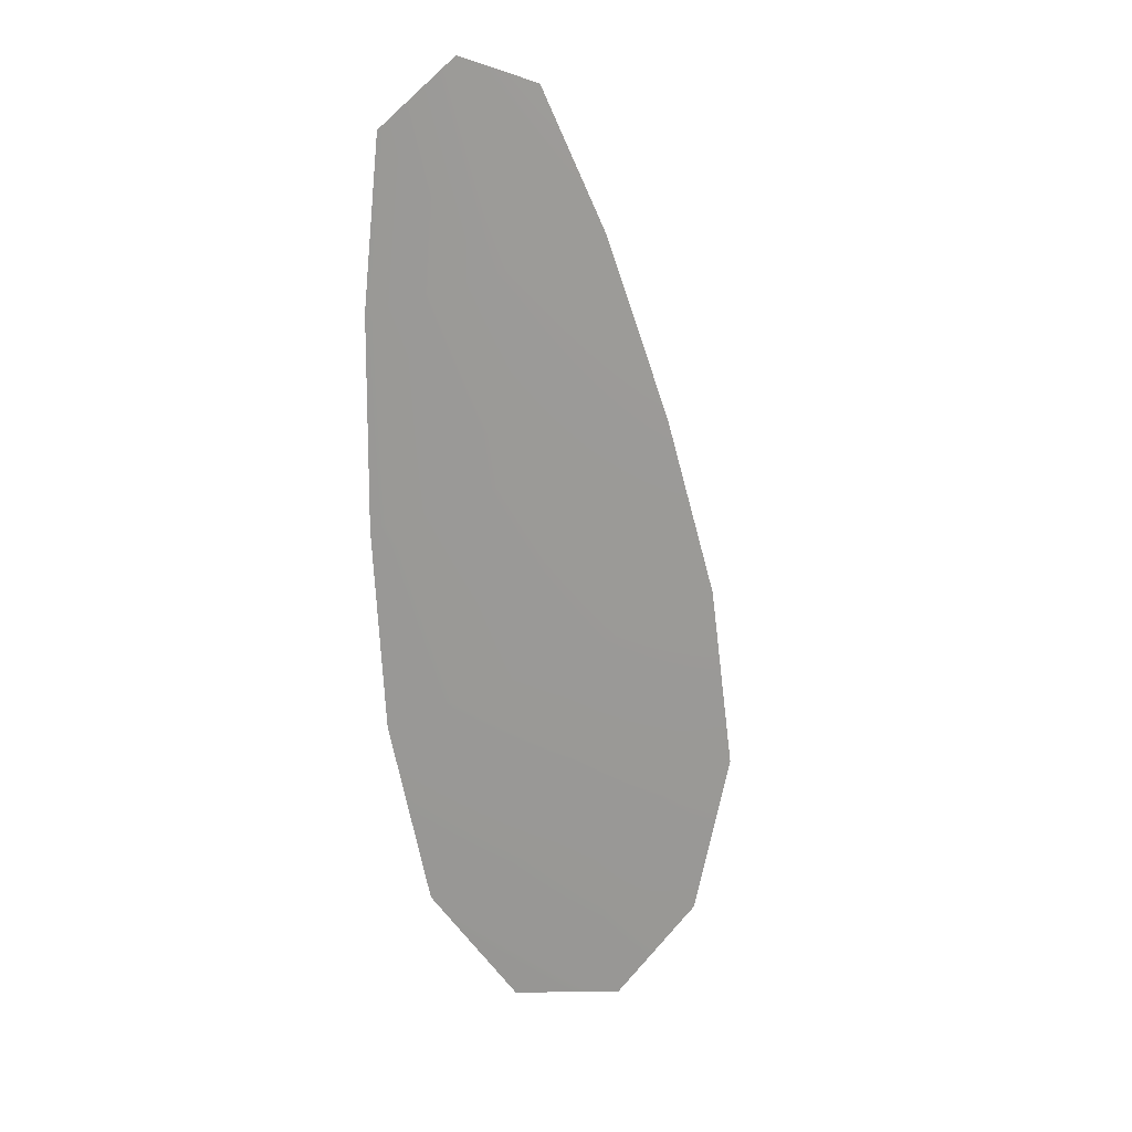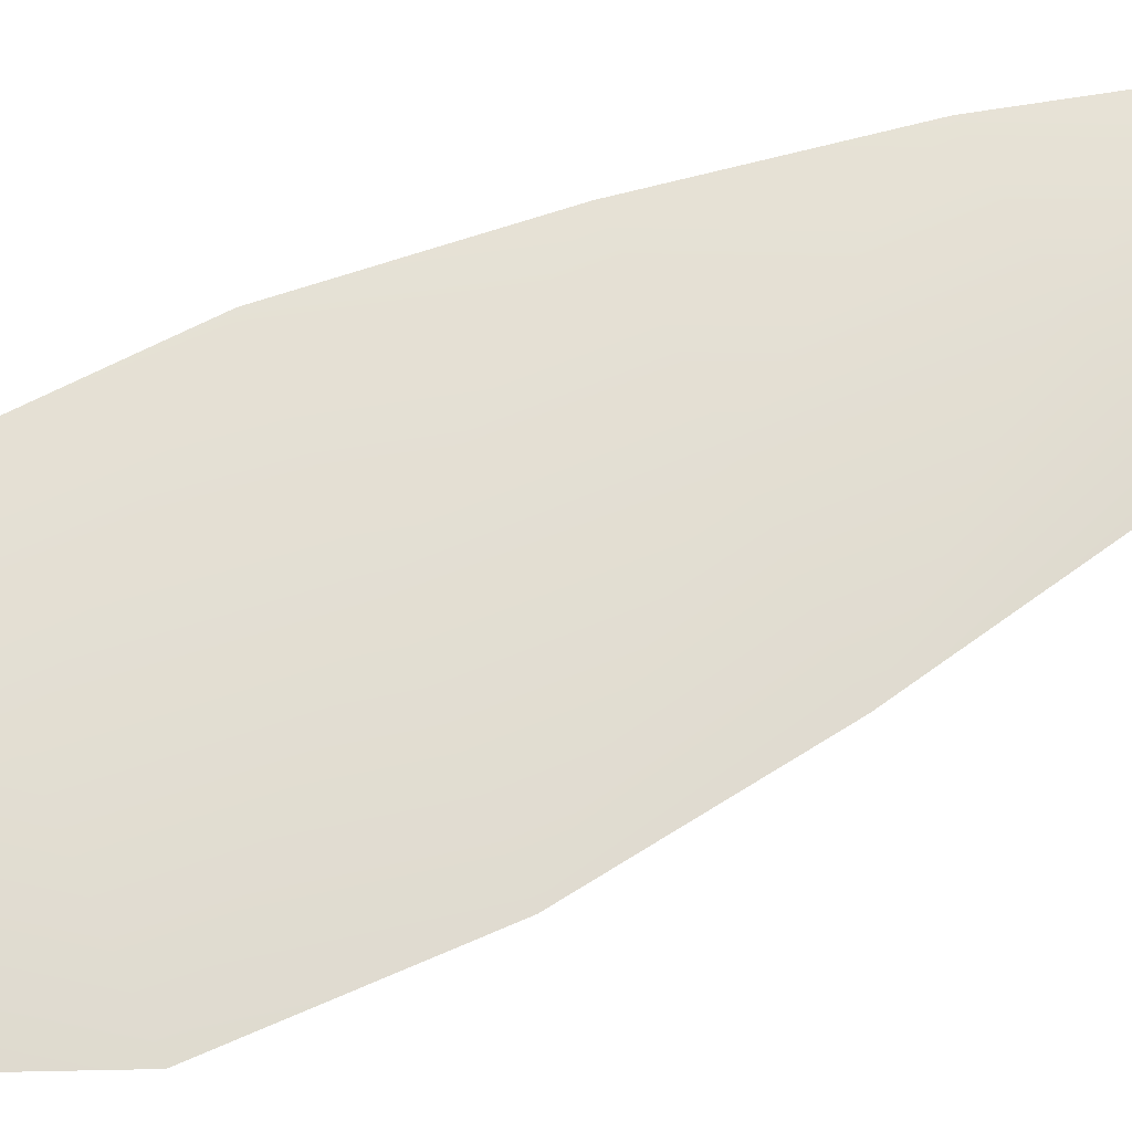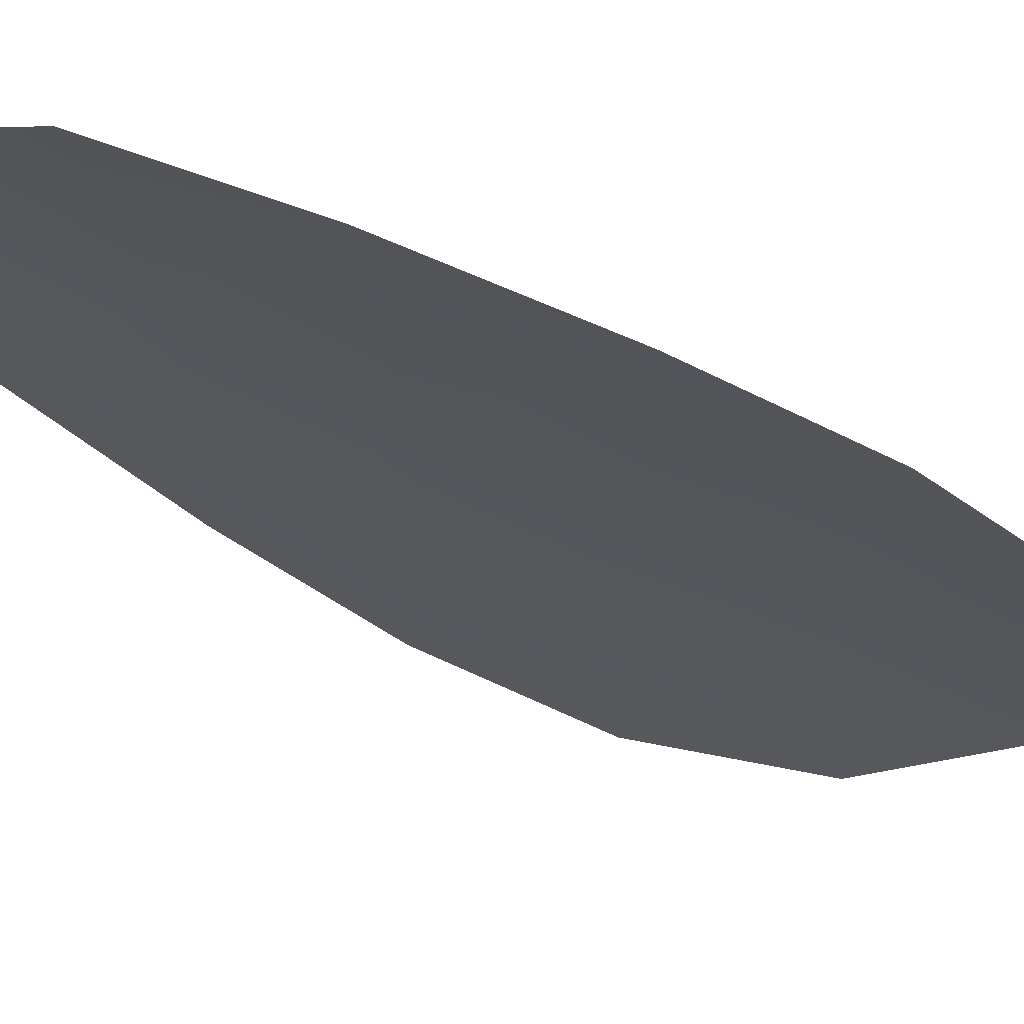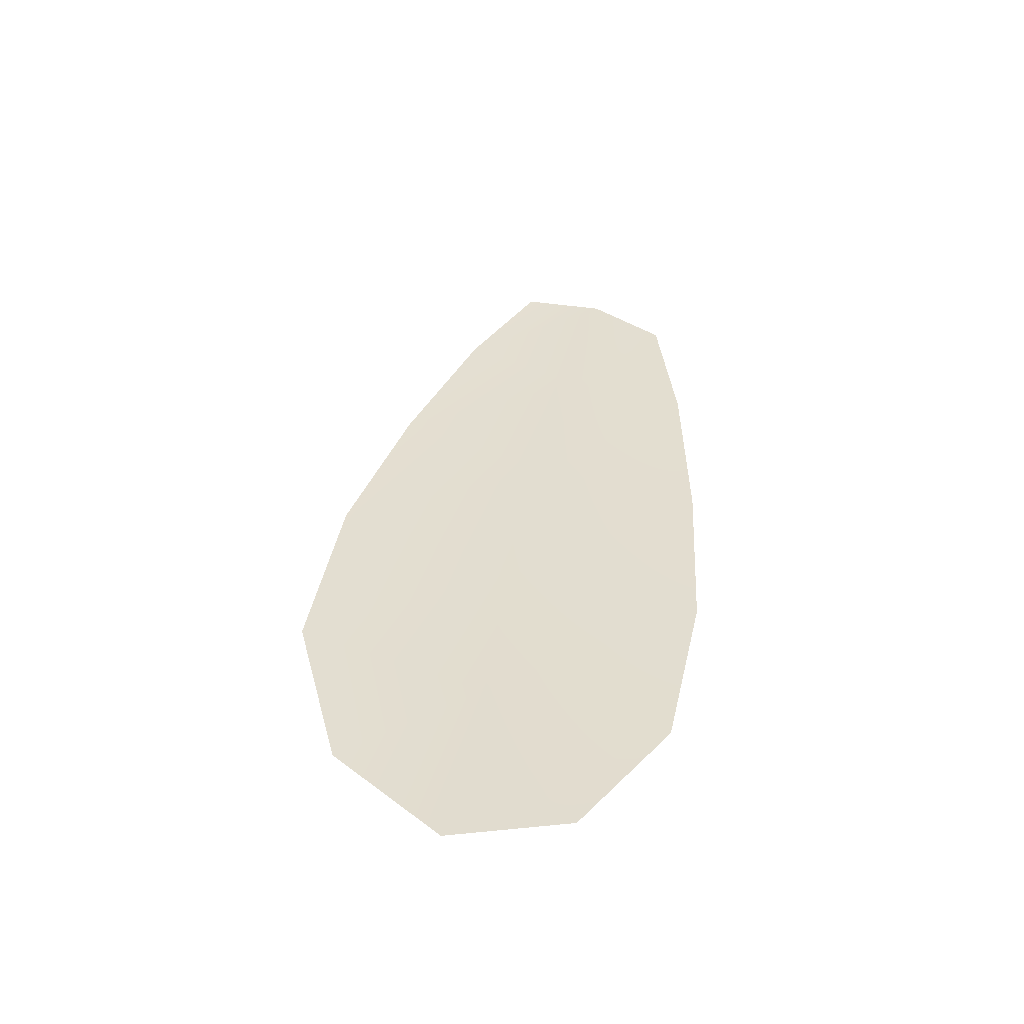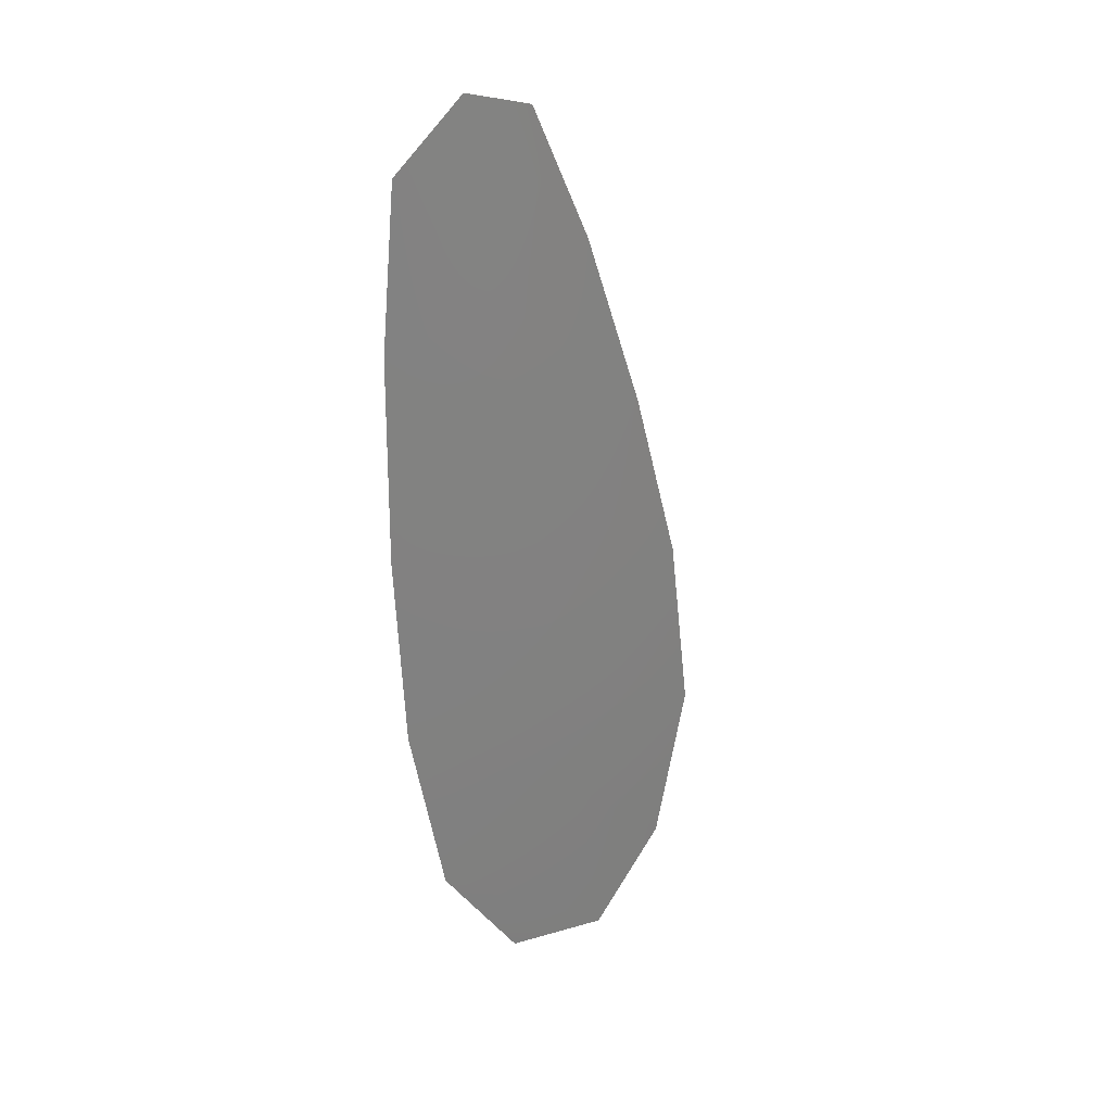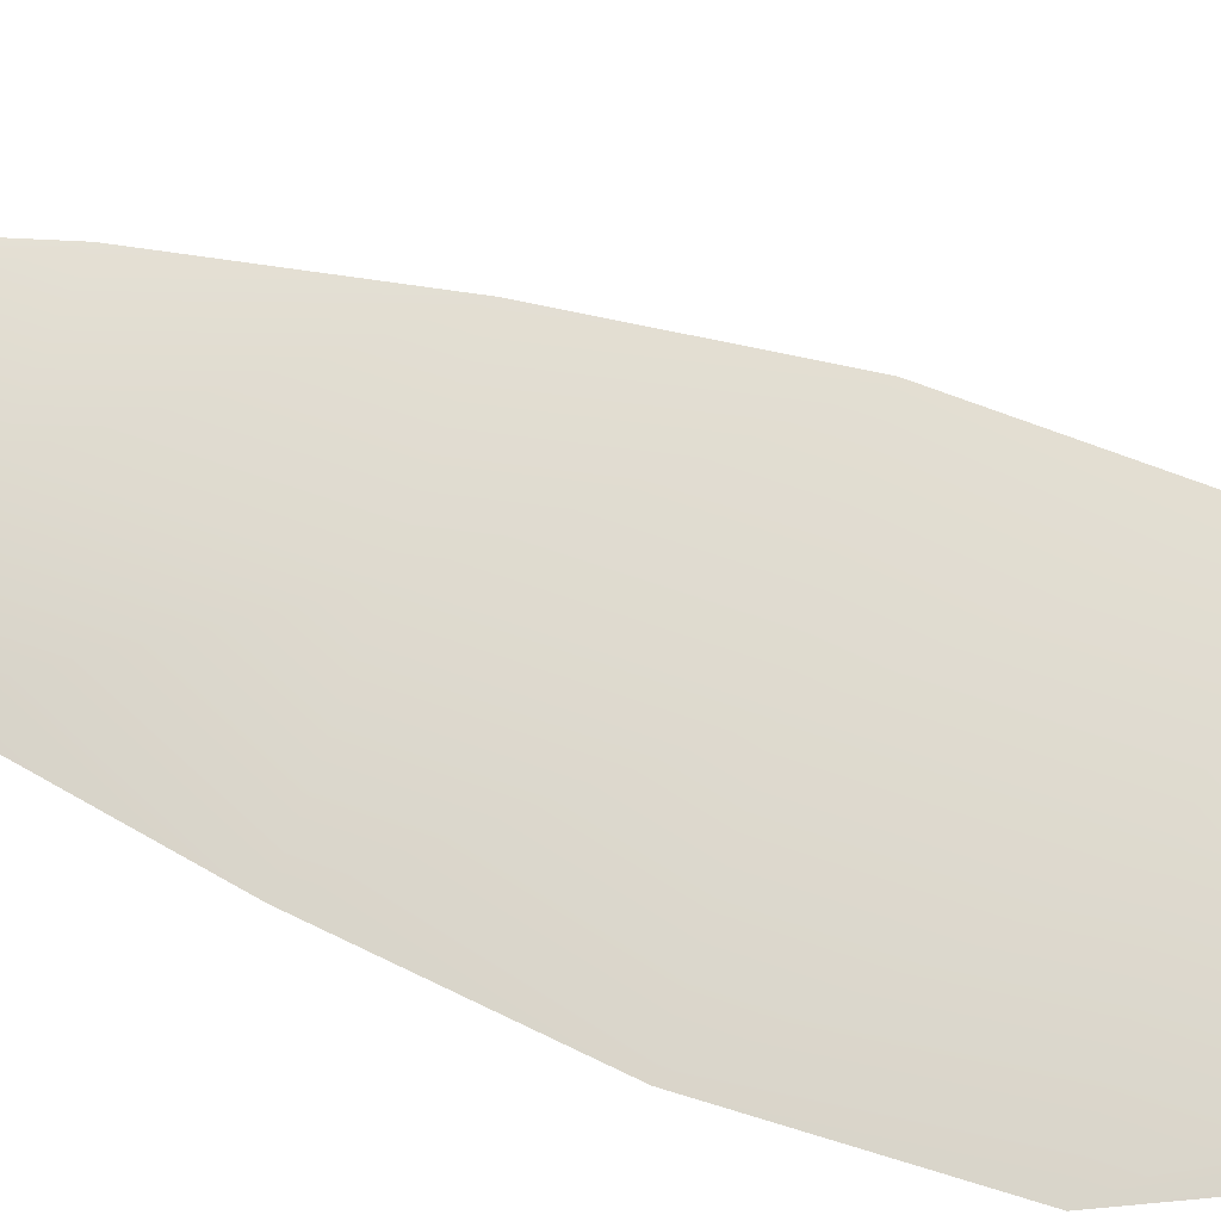
<metadata>
{"format":"obj","ext":"obj","renderer":"f3d","projection":"perspective","resolution":1024,"background":"white","views":[{"elev":20.6,"azim":-30.1,"up":"+Y"},{"elev":67.4,"azim":74.5,"up":"+Z"},{"elev":-26.1,"azim":-129.9,"up":"+Z"},{"elev":-54.7,"azim":168.3,"up":"+Y"},{"elev":29.8,"azim":-44.0,"up":"+Y"},{"elev":71.0,"azim":-61.0,"up":"+Z"}]}
</metadata>
<code>
o feather_flight_secondary_008
v 0.09989 0.09708 0.03615
v 0.09476 0.09618 0.03615
v 0.1058 0.06886 0.03615
v 0.09883 0.06763 0.03615
v 0.09707 0.09808 0.03648
v 0.1026 0.06667 0.03648
v 0.1021 0.09252 0.03615
v 0.1044 0.08647 0.03615
v 0.1063 0.08035 0.03615
v 0.1072 0.07405 0.03615
v 0.09581 0.07205 0.03615
v 0.0945 0.07827 0.03615
v 0.09415 0.08466 0.03615
v 0.09421 0.09112 0.03615
v 0.09817 0.09182 0.03648
v 0.09928 0.08557 0.03648
v 0.1004 0.07931 0.03648
v 0.1015 0.07305 0.03648
f 18 10 3 6
f 11 18 6 4
f 5 1 7 15
f 15 7 8 16
f 16 8 9 17
f 17 9 10 18
f 2 5 15 14
f 14 15 16 13
f 13 16 17 12
f 12 17 18 11

</code>
